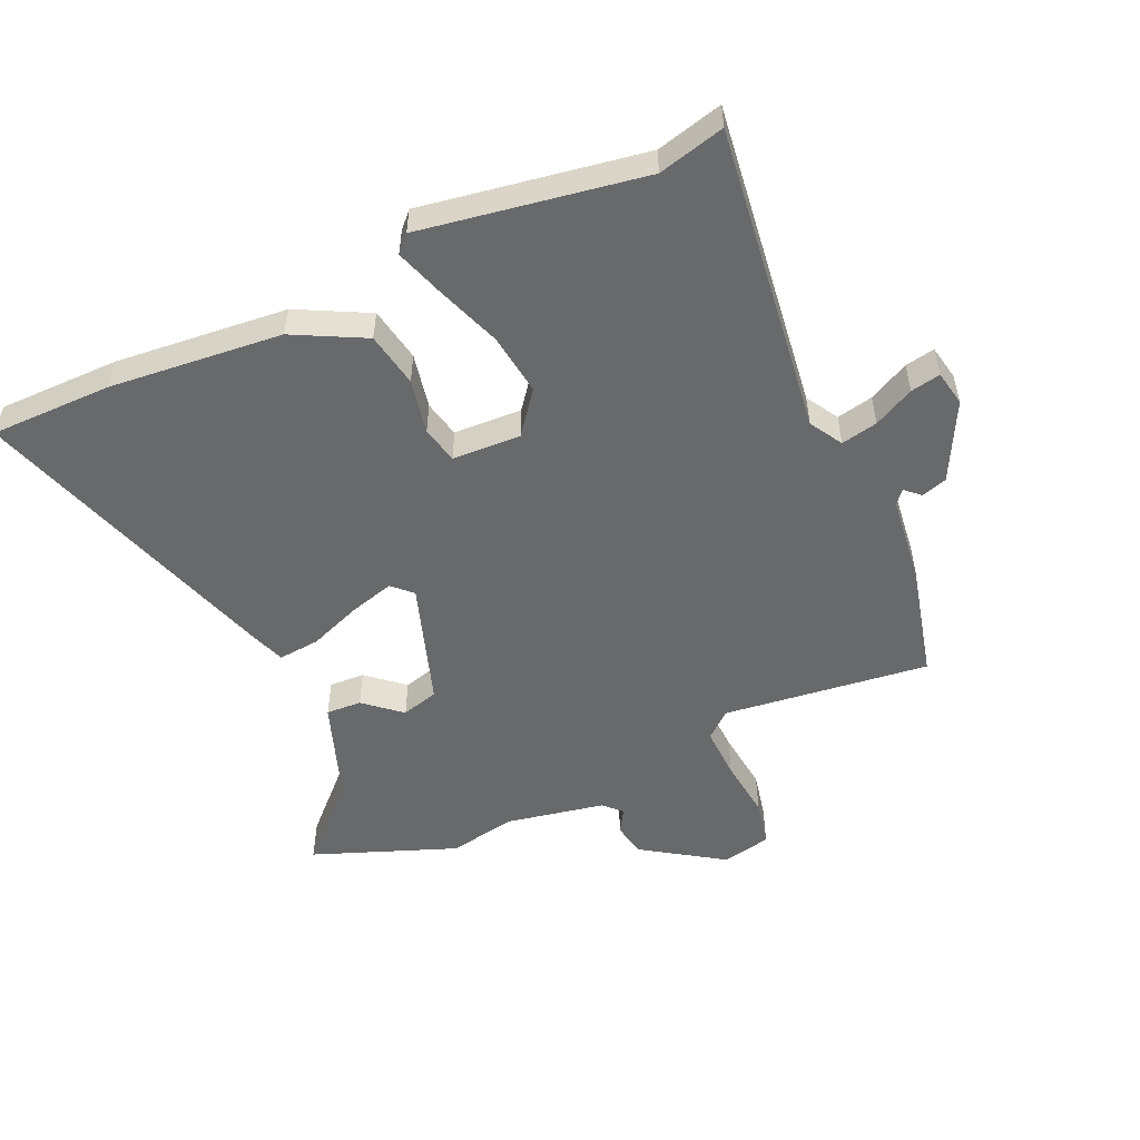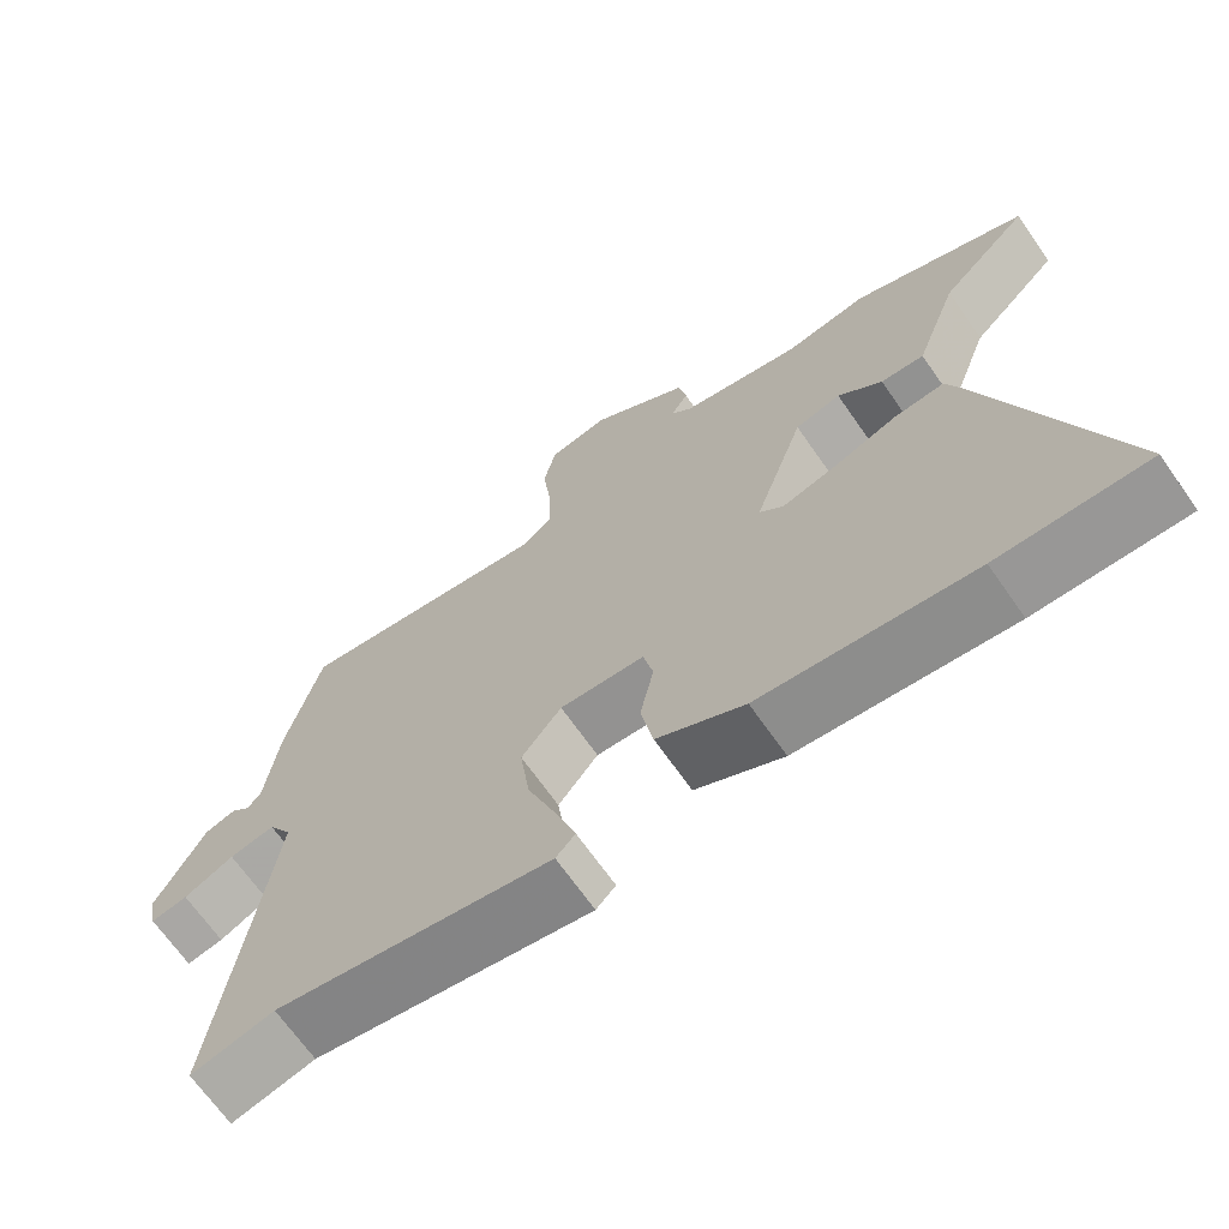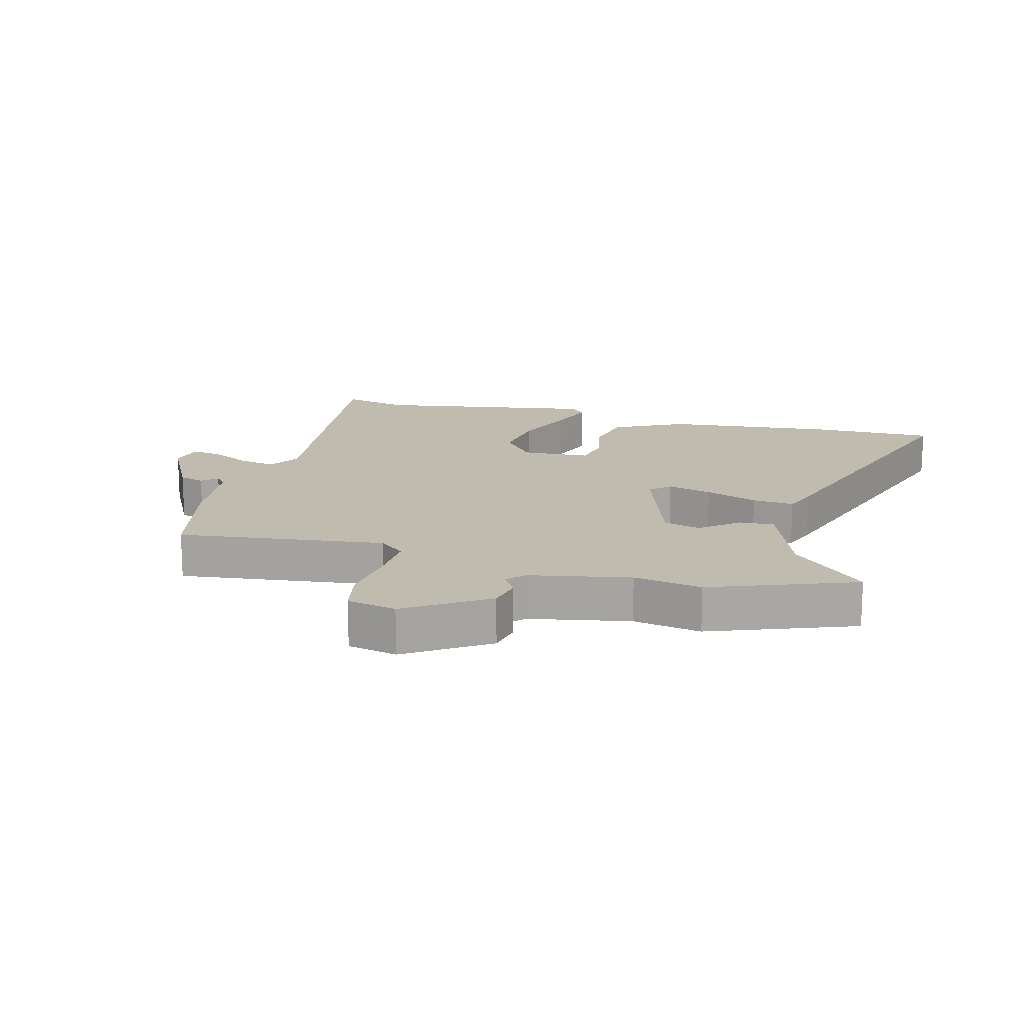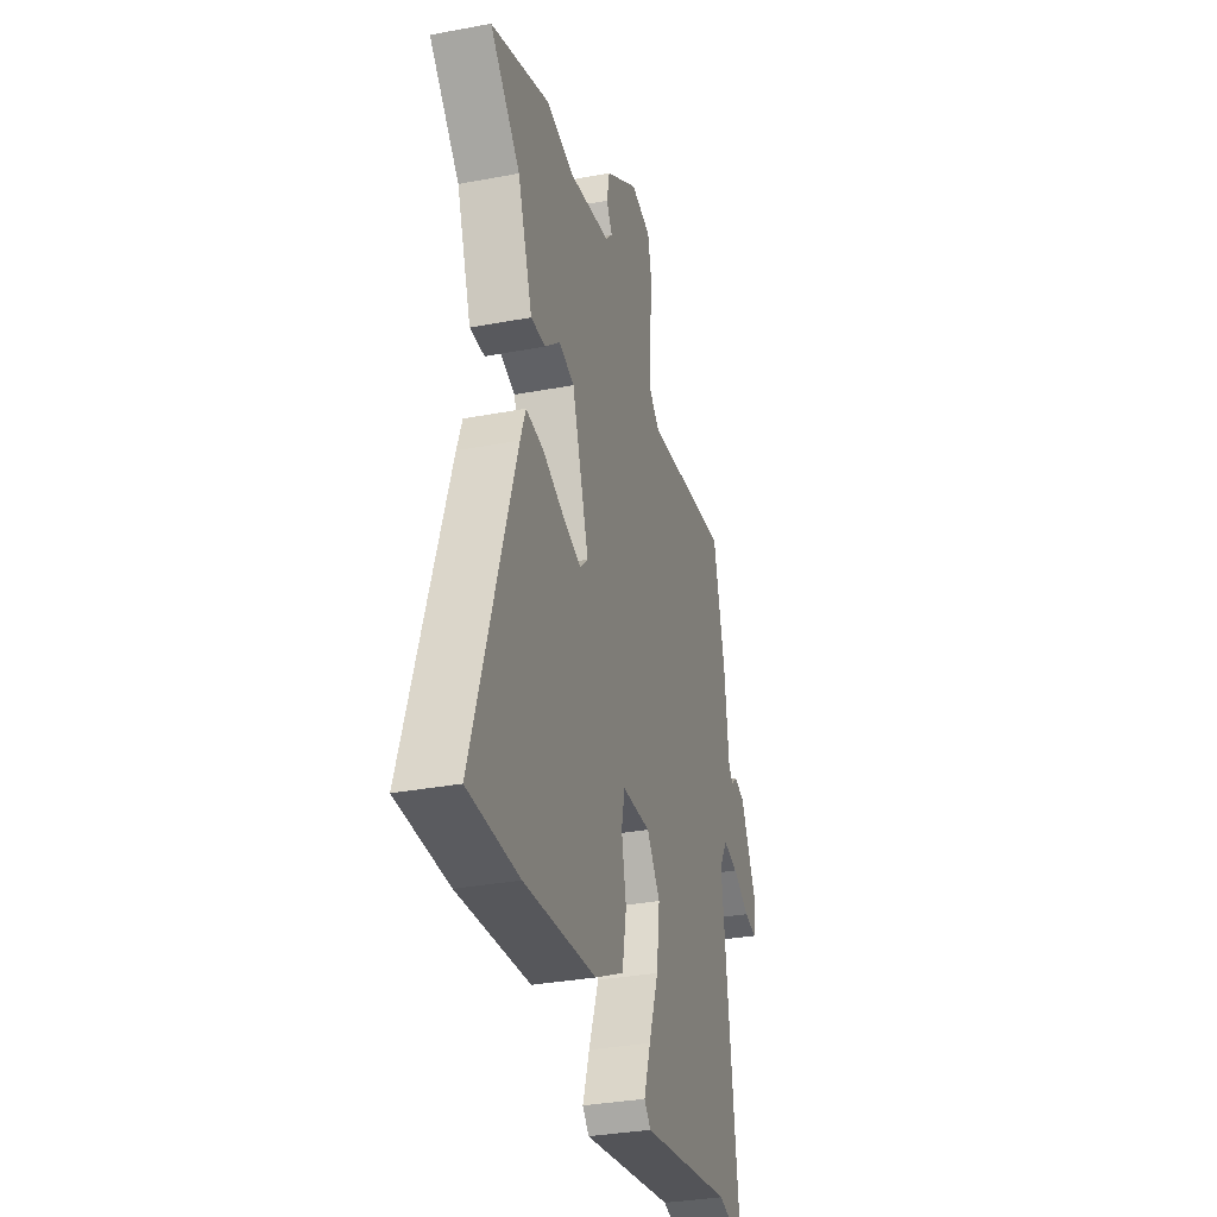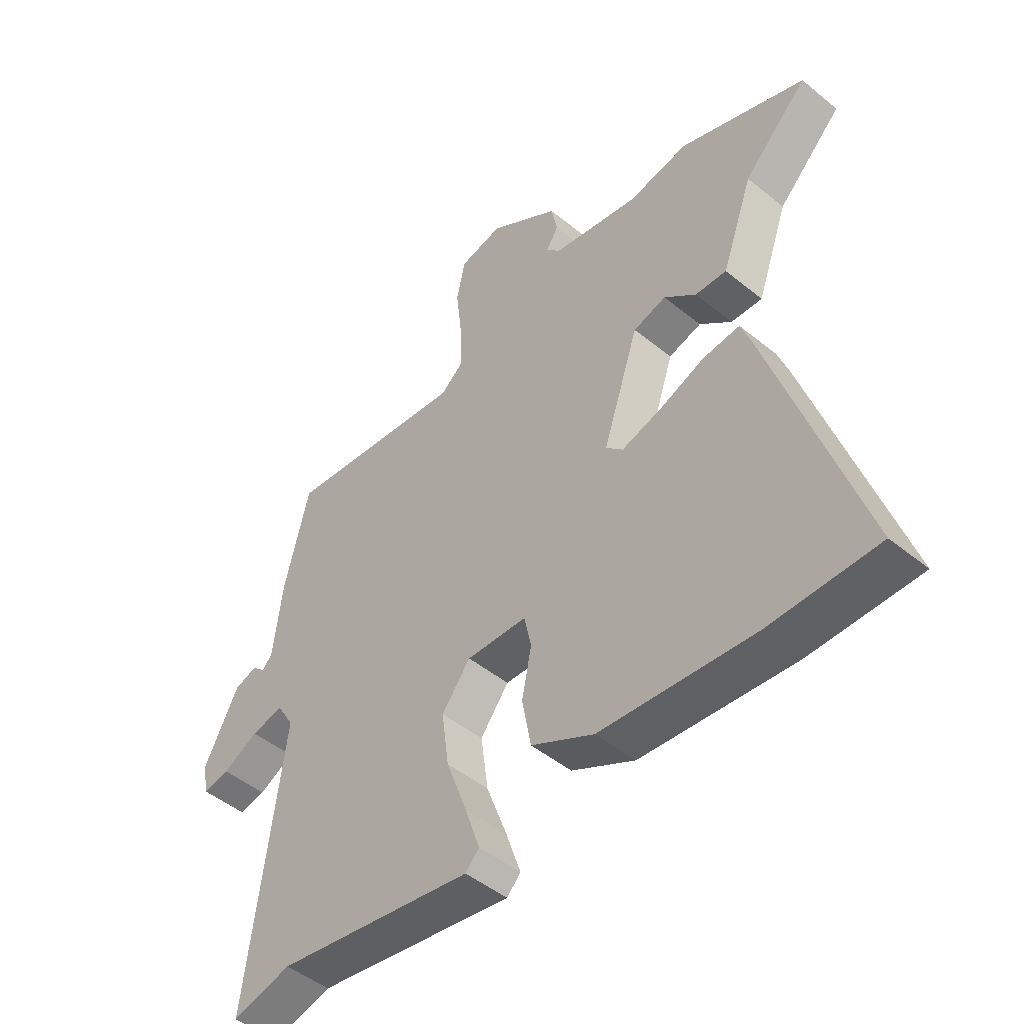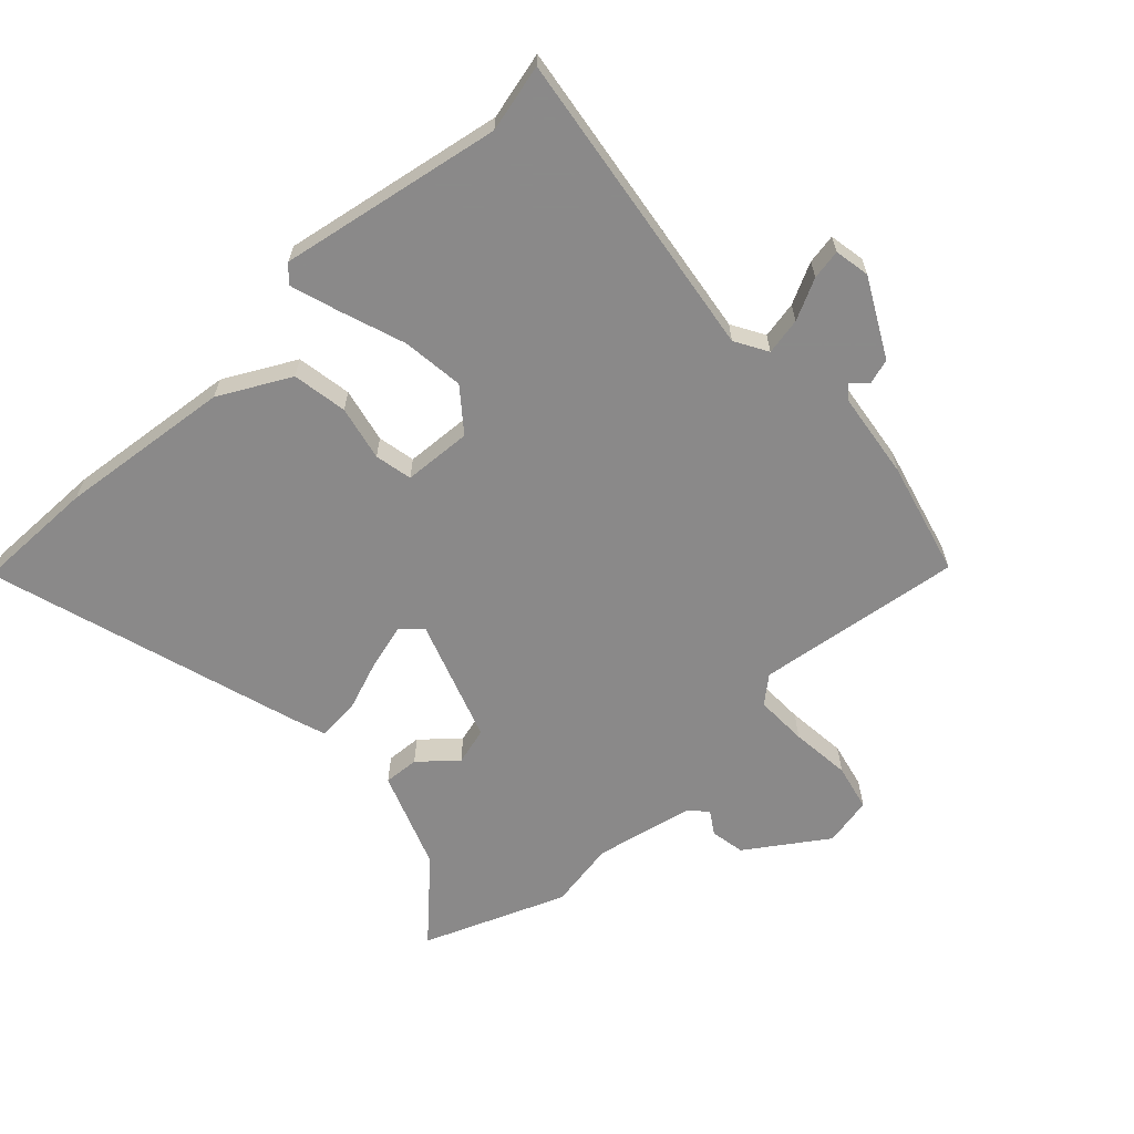
<metadata>
{"format":"obj","ext":"obj","renderer":"f3d","projection":"perspective","resolution":1024,"background":"white","views":[{"elev":-52.6,"azim":-155.6,"up":"+Y"},{"elev":-68.3,"azim":35.0,"up":"+Z"},{"elev":15.9,"azim":15.1,"up":"+Y"},{"elev":-32.9,"azim":104.6,"up":"+Z"},{"elev":-47.9,"azim":47.6,"up":"+Z"},{"elev":-63.3,"azim":-137.6,"up":"+Y"}]}
</metadata>
<code>
v 0.371 0.07 0.55
v 0.6 0.07 0.462
v 0.483 0.07 0.346
v 0.426 0.07 0.188
v 0.369 0.07 0.191
v 0.311 0.07 0.241
v 0.251 0.07 0.224
v 0.185 0.07 0.027
v 0.216 0.07 -0.003
v 0.288 0.07 0.017
v 0.372 0.07 0.049
v 0.439 0.07 0.055
v 0.459 0.07 -0.001
v 0.618 0.07 -0.5
v 0.423 0.07 -0.5
v 0.145 0.07 -0.473
v 0.031 0.07 -0.414
v 0.015 0.07 -0.326
v 0.033 0.07 -0.238
v 0.02 0.07 -0.178
v -0.09 0.07 -0.173
v -0.142 0.07 -0.24
v -0.129 0.07 -0.339
v -0.091 0.07 -0.443
v -0.065 0.07 -0.521
v -0.09 0.07 -0.547
v -0.447 0.07 -0.487
v -0.554 0.07 -0.514
v -0.489 0.07 -0.016
v -0.52 0.07 0.036
v -0.579 0.07 0.024
v -0.644 0.07 -0.009
v -0.692 0.07 -0.018
v -0.703 0.07 0.039
v -0.639 0.07 0.163
v -0.598 0.07 0.176
v -0.574 0.07 0.154
v -0.556 0.07 0.175
v -0.539 0.07 0.315
v -0.494 0.07 0.498
v -0.163 0.07 0.457
v -0.121 0.07 0.493
v -0.124 0.07 0.577
v -0.135 0.07 0.674
v -0.119 0.07 0.749
v -0.04 0.07 0.766
v 0.088 0.07 0.681
v 0.099 0.07 0.626
v 0.076 0.07 0.589
v 0.103 0.07 0.561
v 0.262 0.07 0.53
v 0.371 0 0.55
v 0.6 0 0.462
v 0.483 0 0.346
v 0.426 0 0.188
v 0.369 0 0.191
v 0.311 0 0.241
v 0.251 0 0.224
v 0.185 0 0.027
v 0.216 0 -0.003
v 0.288 0 0.017
v 0.372 0 0.049
v 0.439 0 0.055
v 0.459 0 -0.001
v 0.618 0 -0.5
v 0.423 0 -0.5
v 0.145 0 -0.473
v 0.031 0 -0.414
v 0.015 0 -0.326
v 0.033 0 -0.238
v 0.02 0 -0.178
v -0.09 0 -0.173
v -0.142 0 -0.24
v -0.129 0 -0.339
v -0.091 0 -0.443
v -0.065 0 -0.521
v -0.09 0 -0.547
v -0.447 0 -0.487
v -0.554 0 -0.514
v -0.489 0 -0.016
v -0.52 0 0.036
v -0.579 0 0.024
v -0.644 0 -0.009
v -0.692 0 -0.018
v -0.703 0 0.039
v -0.639 0 0.163
v -0.598 0 0.176
v -0.574 0 0.154
v -0.556 0 0.175
v -0.539 0 0.315
v -0.494 0 0.498
v -0.163 0 0.457
v -0.121 0 0.493
v -0.124 0 0.577
v -0.135 0 0.674
v -0.119 0 0.749
v -0.04 0 0.766
v 0.088 0 0.681
v 0.099 0 0.626
v 0.076 0 0.589
v 0.103 0 0.561
v 0.262 0 0.53
f 46 47 48 49
f 44 45 46 49
f 43 44 49 50
f 42 43 50 51
f 38 39 40 41
f 37 38 41
f 34 35 36 37
f 34 37 41
f 31 32 33 34
f 30 31 34 41
f 29 30 41 42
f 27 28 29 42
f 23 24 25 26
f 23 26 27
f 22 23 27
f 21 22 27 42
f 16 17 18 19
f 16 19 20
f 15 16 20
f 14 15 20
f 13 14 20
f 10 11 12 13
f 9 10 13 20
f 8 9 20 21
f 3 4 5 6
f 3 6 7
f 51 1 2 3
f 51 3 7
f 21 42 51
f 7 8 21 51
f 100 99 98 97
f 100 97 96 95
f 101 100 95 94
f 102 101 94 93
f 92 91 90 89
f 92 89 88
f 88 87 86 85
f 92 88 85
f 85 84 83 82
f 92 85 82 81
f 93 92 81 80
f 93 80 79 78
f 77 76 75 74
f 78 77 74
f 78 74 73
f 93 78 73 72
f 70 69 68 67
f 71 70 67
f 71 67 66
f 71 66 65
f 71 65 64
f 64 63 62 61
f 71 64 61 60
f 72 71 60 59
f 57 56 55 54
f 58 57 54
f 54 53 52 102
f 58 54 102
f 102 93 72
f 102 72 59 58
f 1 52 53 2
f 2 53 54 3
f 3 54 55 4
f 4 55 56 5
f 5 56 57 6
f 6 57 58 7
f 7 58 59 8
f 8 59 60 9
f 9 60 61 10
f 10 61 62 11
f 11 62 63 12
f 12 63 64 13
f 13 64 65 14
f 14 65 66 15
f 15 66 67 16
f 16 67 68 17
f 17 68 69 18
f 18 69 70 19
f 19 70 71 20
f 20 71 72 21
f 21 72 73 22
f 22 73 74 23
f 23 74 75 24
f 24 75 76 25
f 25 76 77 26
f 26 77 78 27
f 27 78 79 28
f 28 79 80 29
f 29 80 81 30
f 30 81 82 31
f 31 82 83 32
f 32 83 84 33
f 33 84 85 34
f 34 85 86 35
f 35 86 87 36
f 36 87 88 37
f 37 88 89 38
f 38 89 90 39
f 39 90 91 40
f 40 91 92 41
f 41 92 93 42
f 42 93 94 43
f 43 94 95 44
f 44 95 96 45
f 45 96 97 46
f 46 97 98 47
f 47 98 99 48
f 48 99 100 49
f 49 100 101 50
f 50 101 102 51
f 51 102 52 1

</code>
